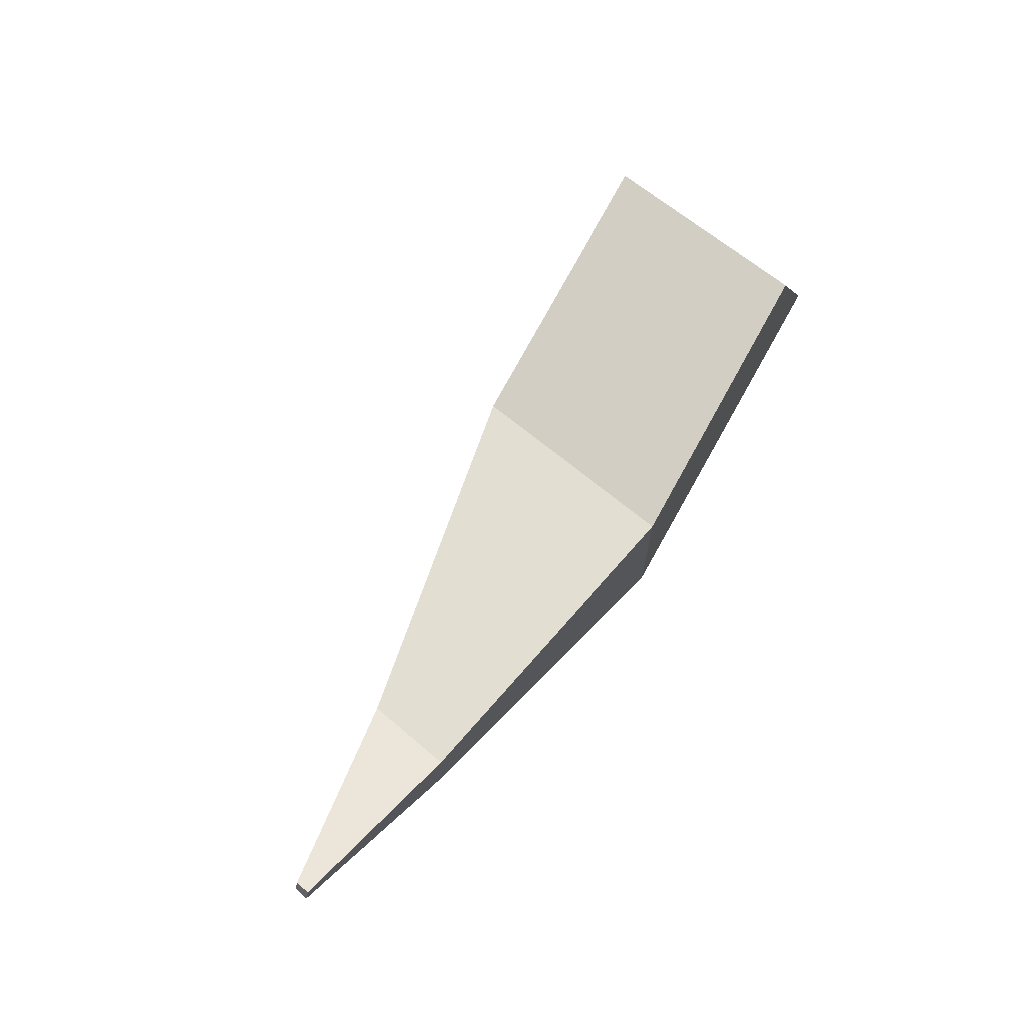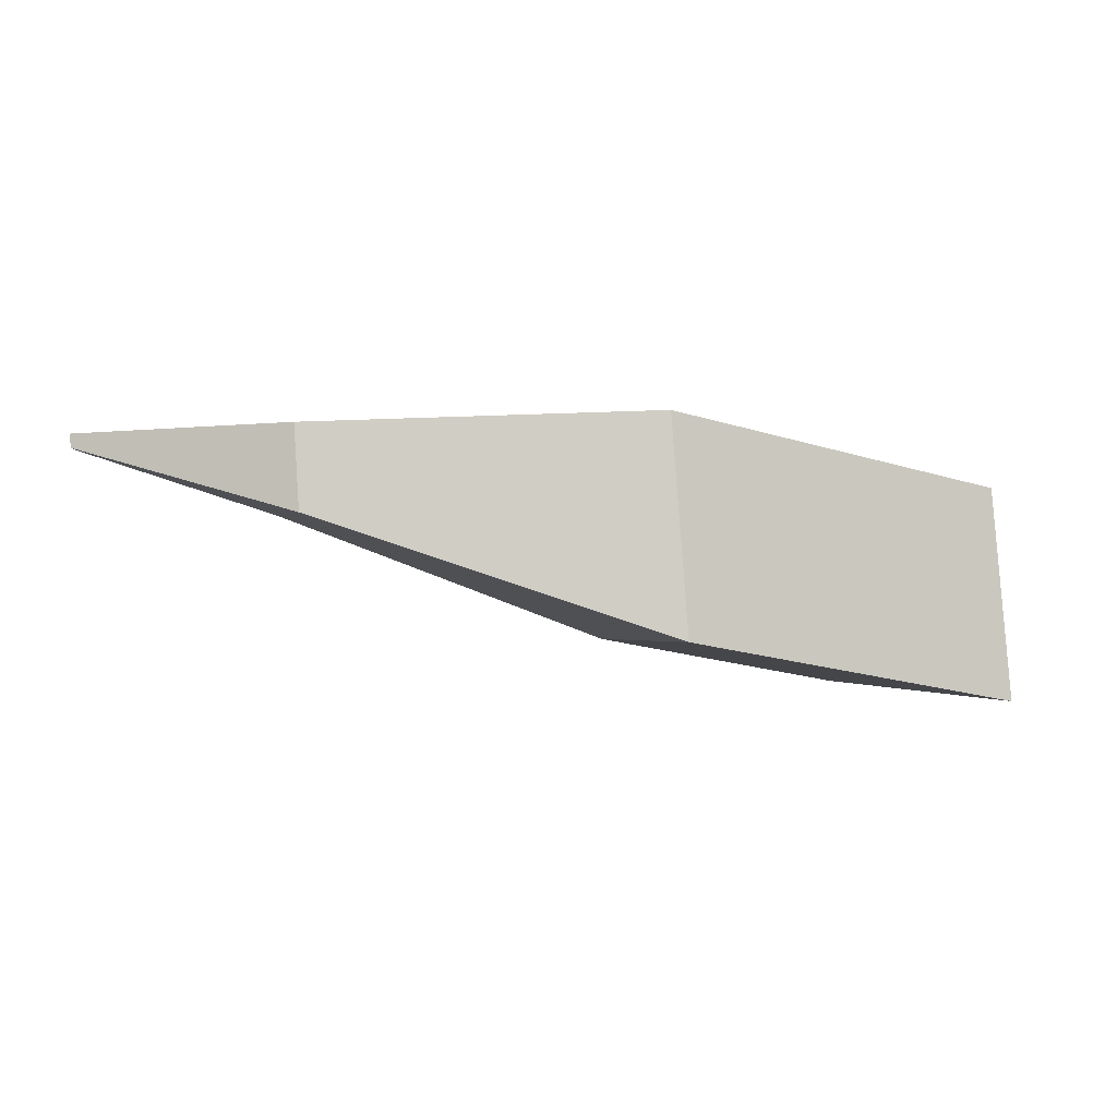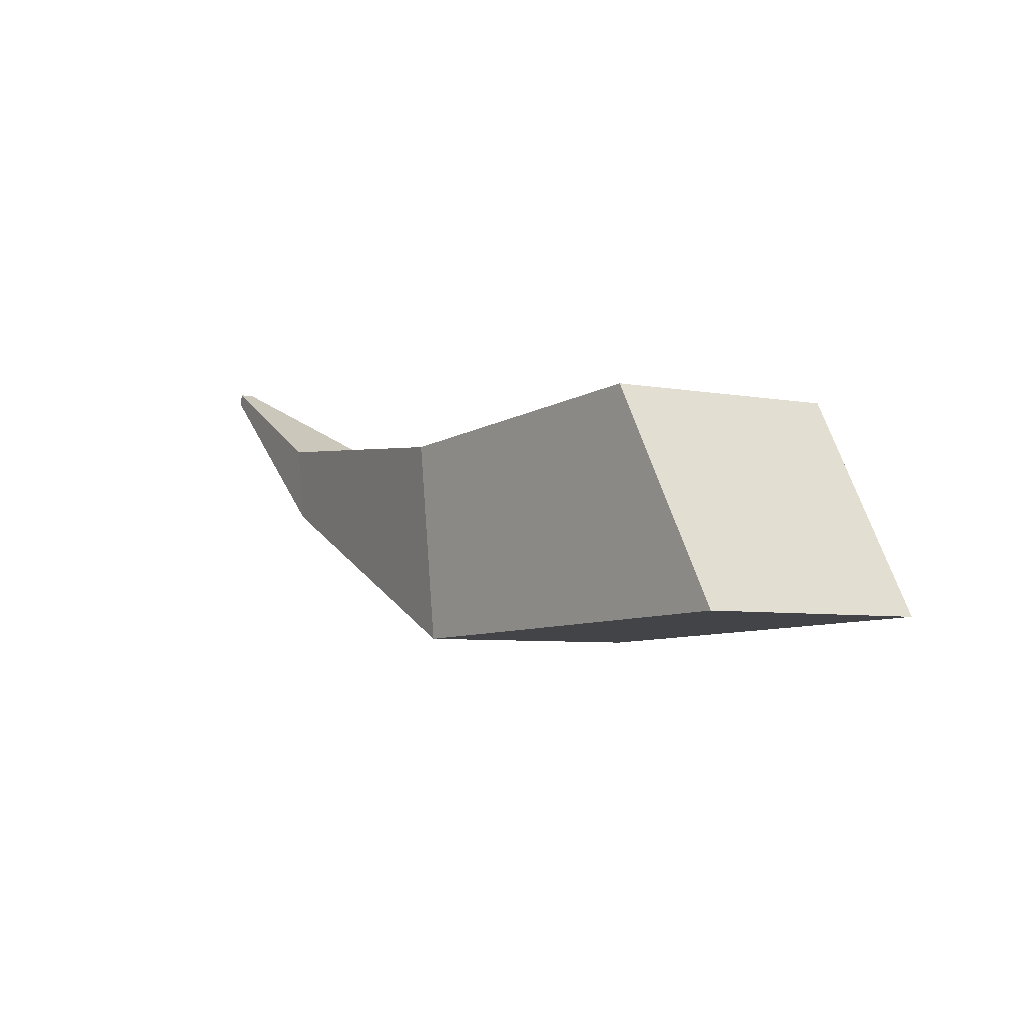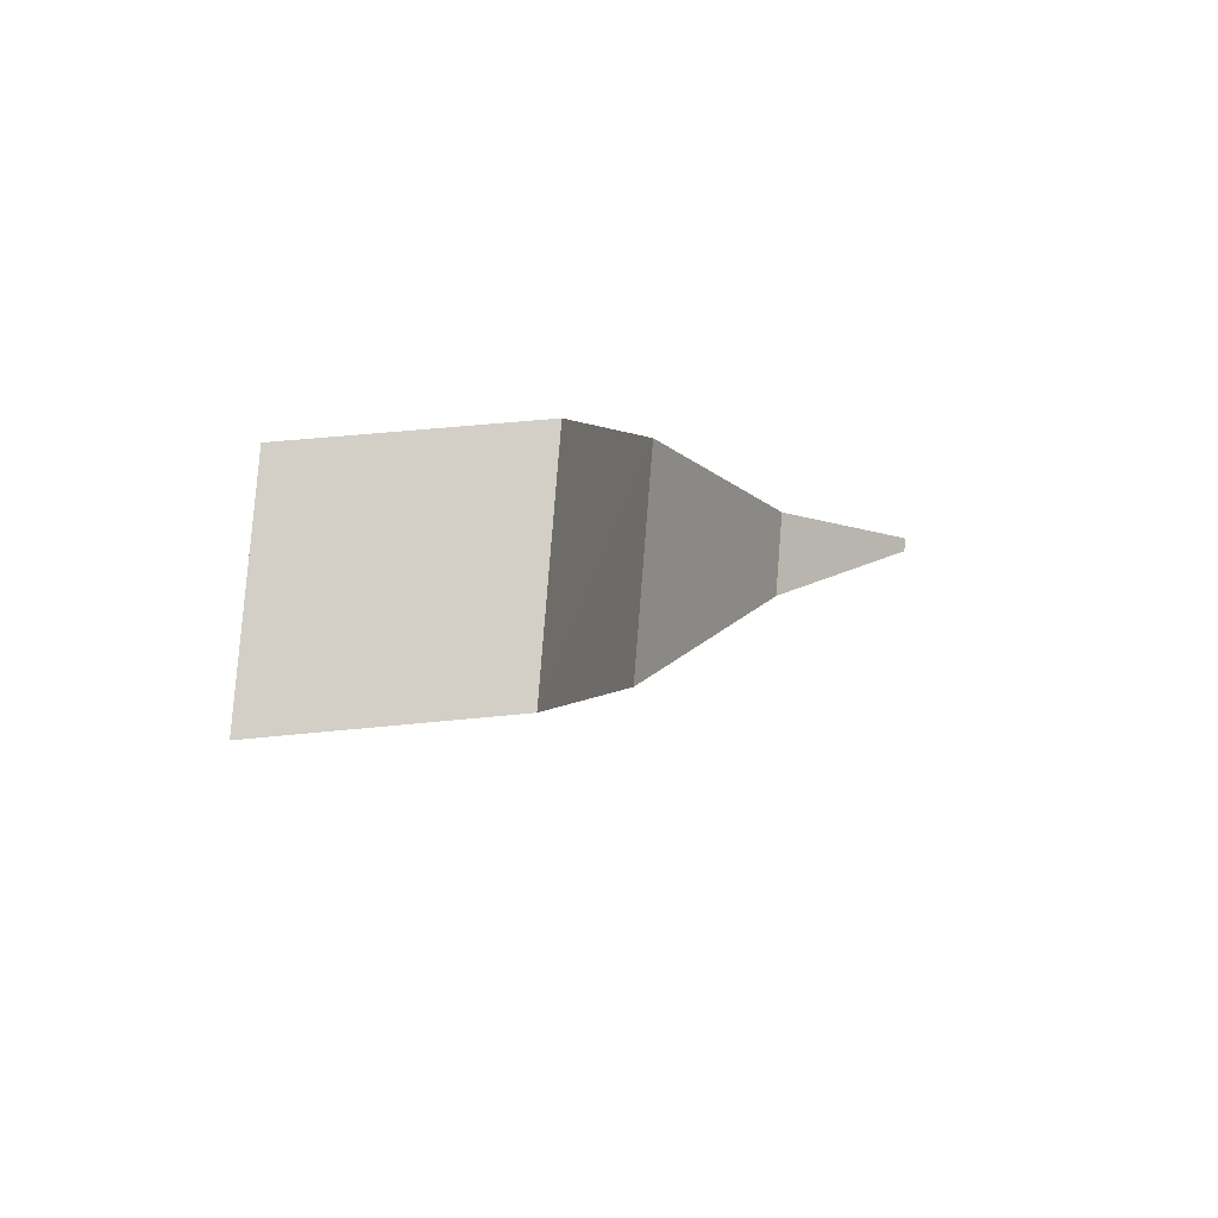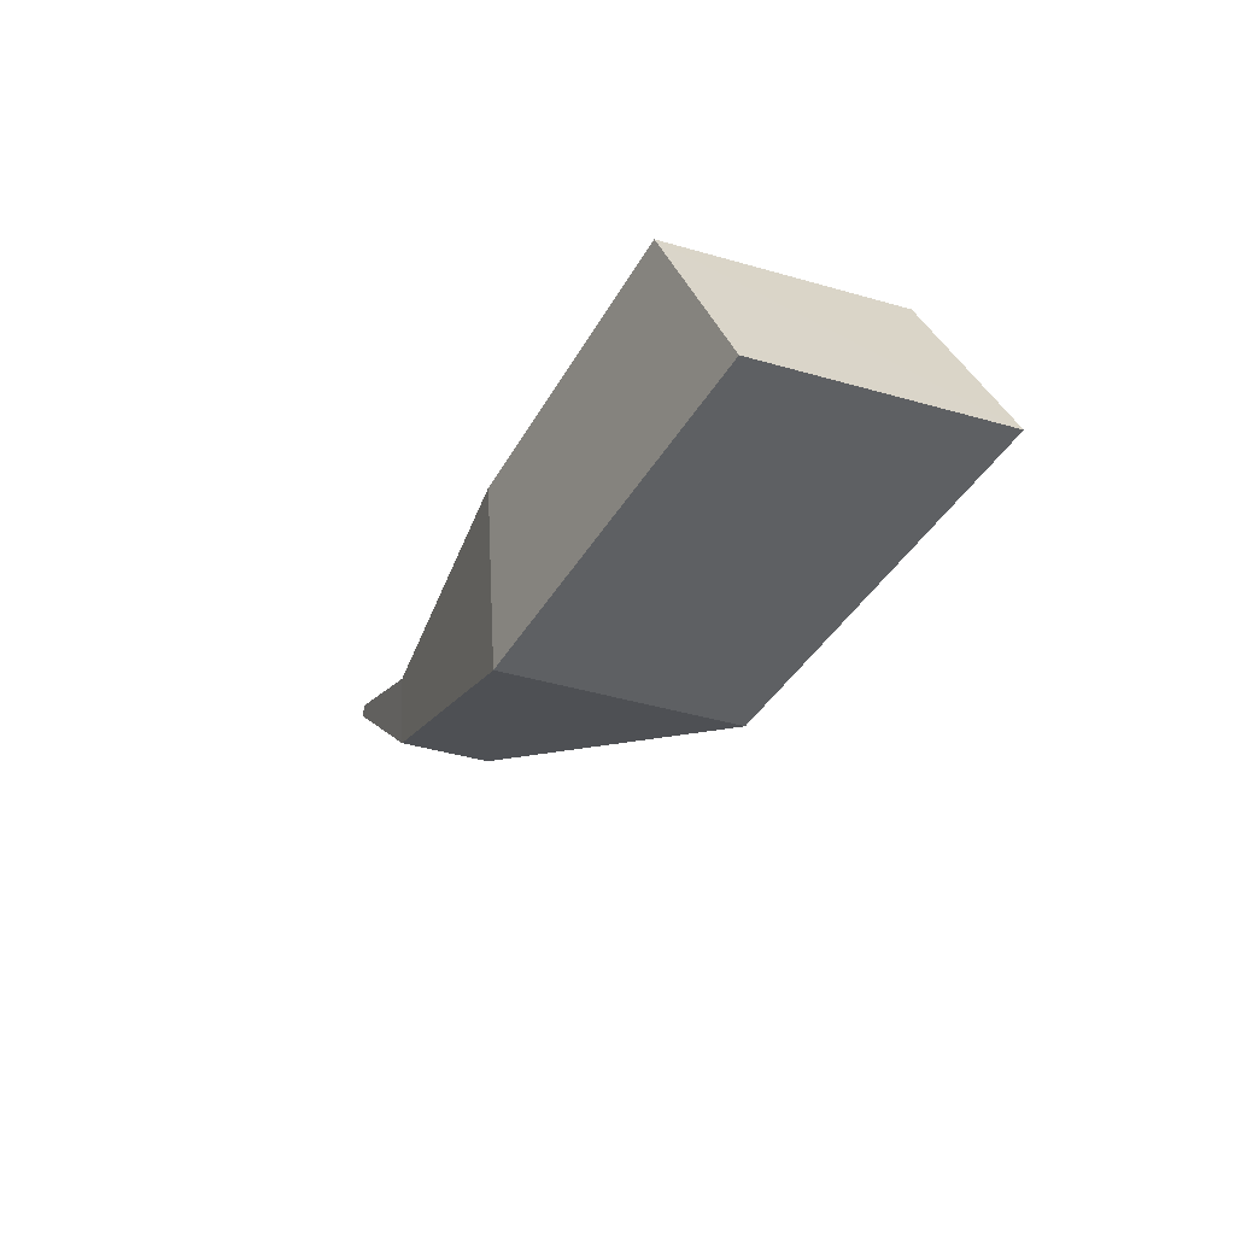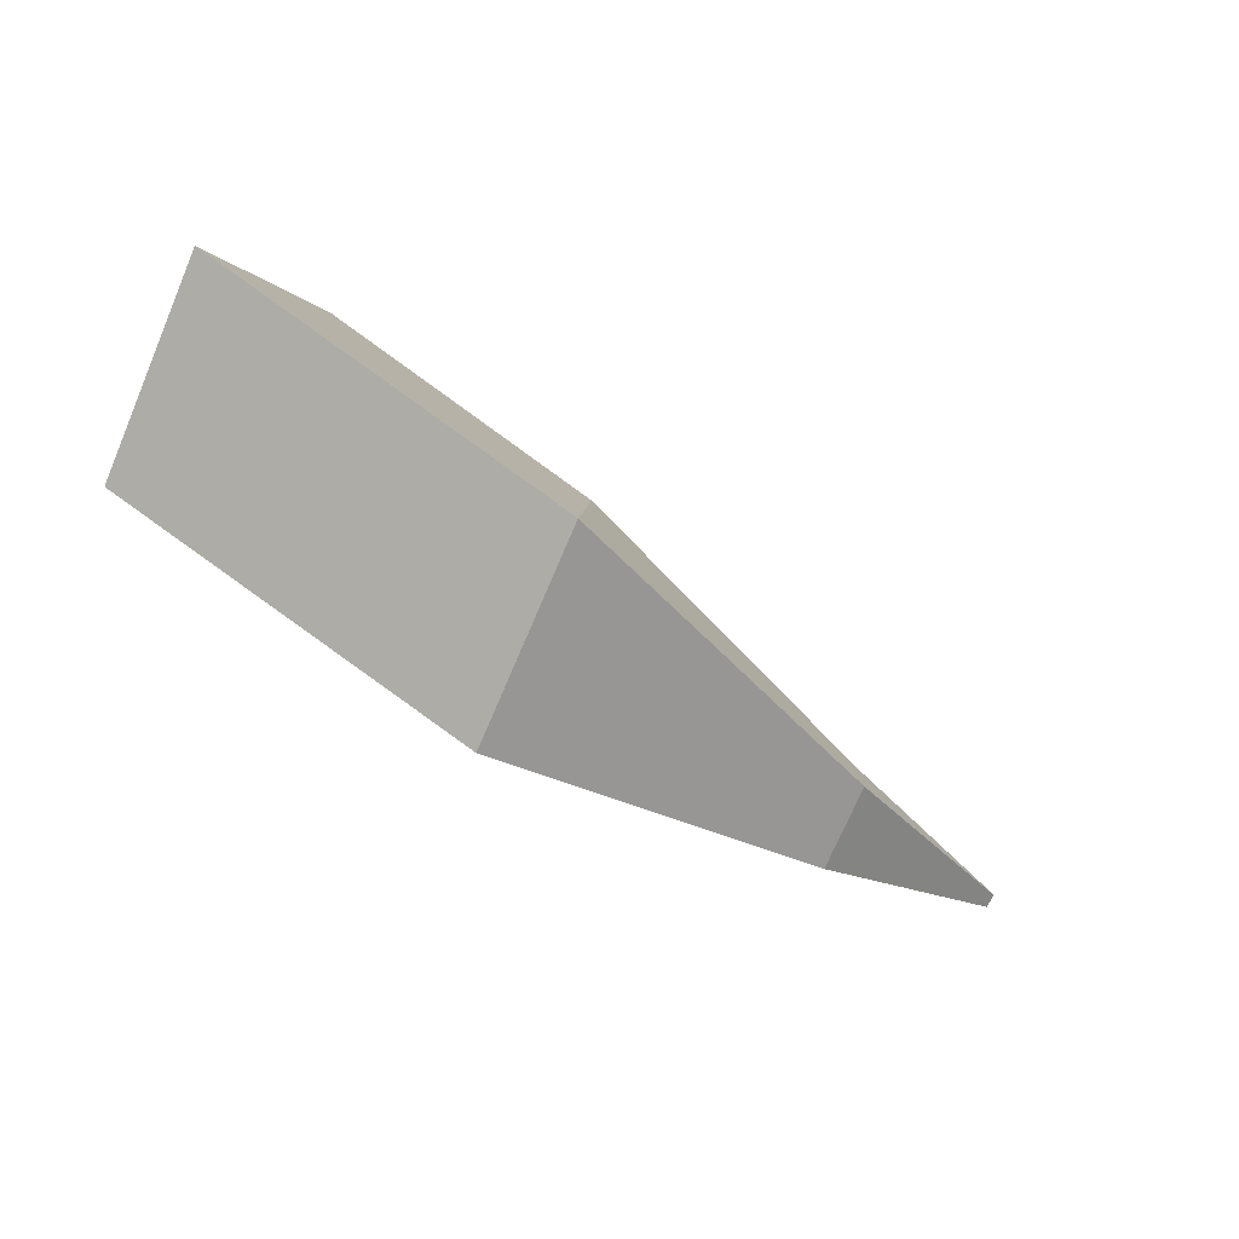
<metadata>
{"format":"obj","ext":"obj","renderer":"f3d","projection":"perspective","resolution":1024,"background":"white","views":[{"elev":68.0,"azim":-51.9,"up":"+Y"},{"elev":-3.6,"azim":-19.6,"up":"+Z"},{"elev":1.4,"azim":58.5,"up":"+Y"},{"elev":-6.9,"azim":115.1,"up":"+Z"},{"elev":-33.3,"azim":69.3,"up":"+Y"},{"elev":-79.0,"azim":153.7,"up":"+Y"}]}
</metadata>
<code>
o Plano
v 0.06683 -0.02377 -0.1765
v 0.05557 -0.01002 0.03792
v -0.04665 0.1807 0.05833
v -0.03557 0.1671 -0.1561
v -0.6402 0.04613 -0.002253
v -0.6445 0.05142 0.08164
v -0.316 -0.06086 0.09327
v -0.3047 -0.0746 -0.1212
v -0.3287 0.1282 0.09994
v -0.3176 0.1145 -0.1144
v -0.828 0.1969 0.07844
v -0.6496 0.1255 0.08436
v -0.8321 0.1864 0.07883
v -0.6452 0.1202 0.000383
v -0.8314 0.1855 0.0652
v -0.8273 0.196 0.06493
f 1 2 3
f 3 4 1
f 5 6 7
f 7 8 5
f 8 7 2
f 2 1 8
f 9 10 4
f 4 3 9
f 7 9 3
f 3 2 7
f 10 8 1
f 1 4 10
f 11 12 6
f 6 13 11
f 12 14 10
f 10 9 12
f 9 7 6
f 6 12 9
f 5 8 10
f 10 14 5
f 11 13 15
f 15 16 11
f 14 16 15
f 15 5 14
f 13 6 5
f 5 15 13
f 16 14 12
f 12 11 16

</code>
